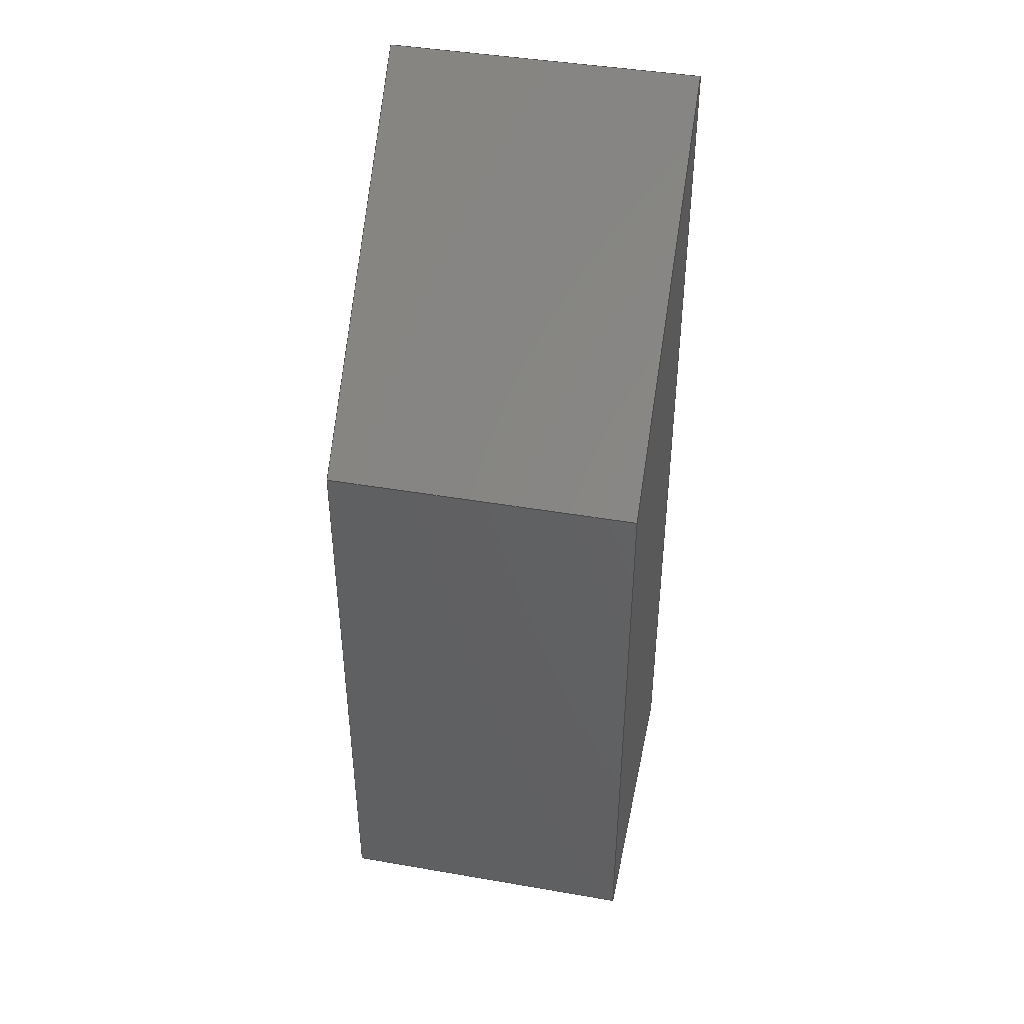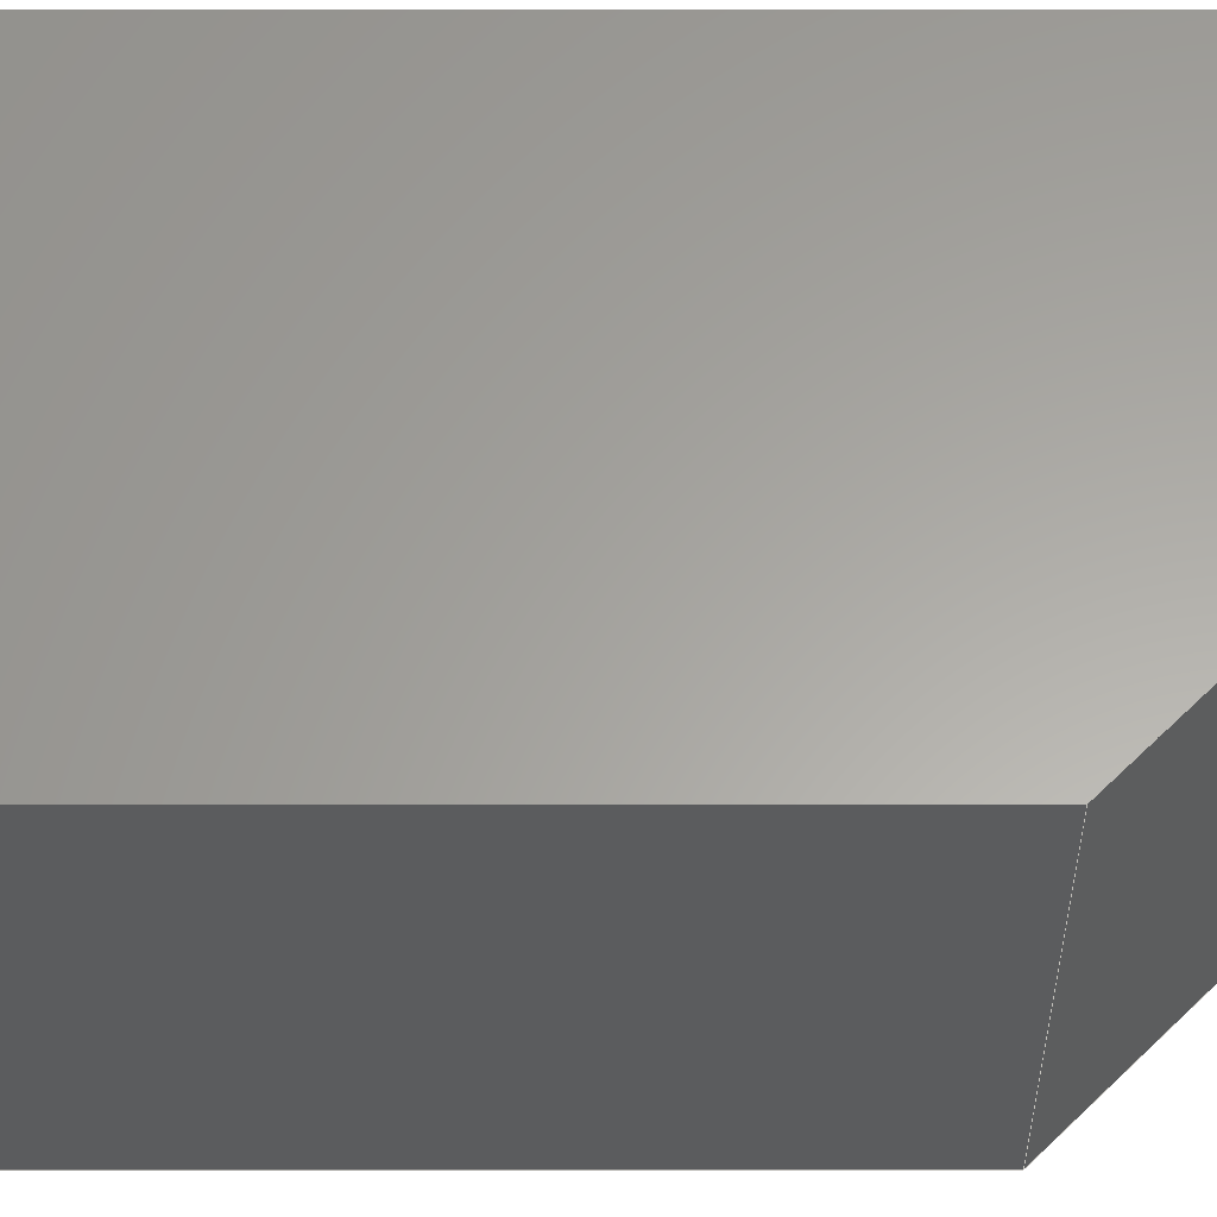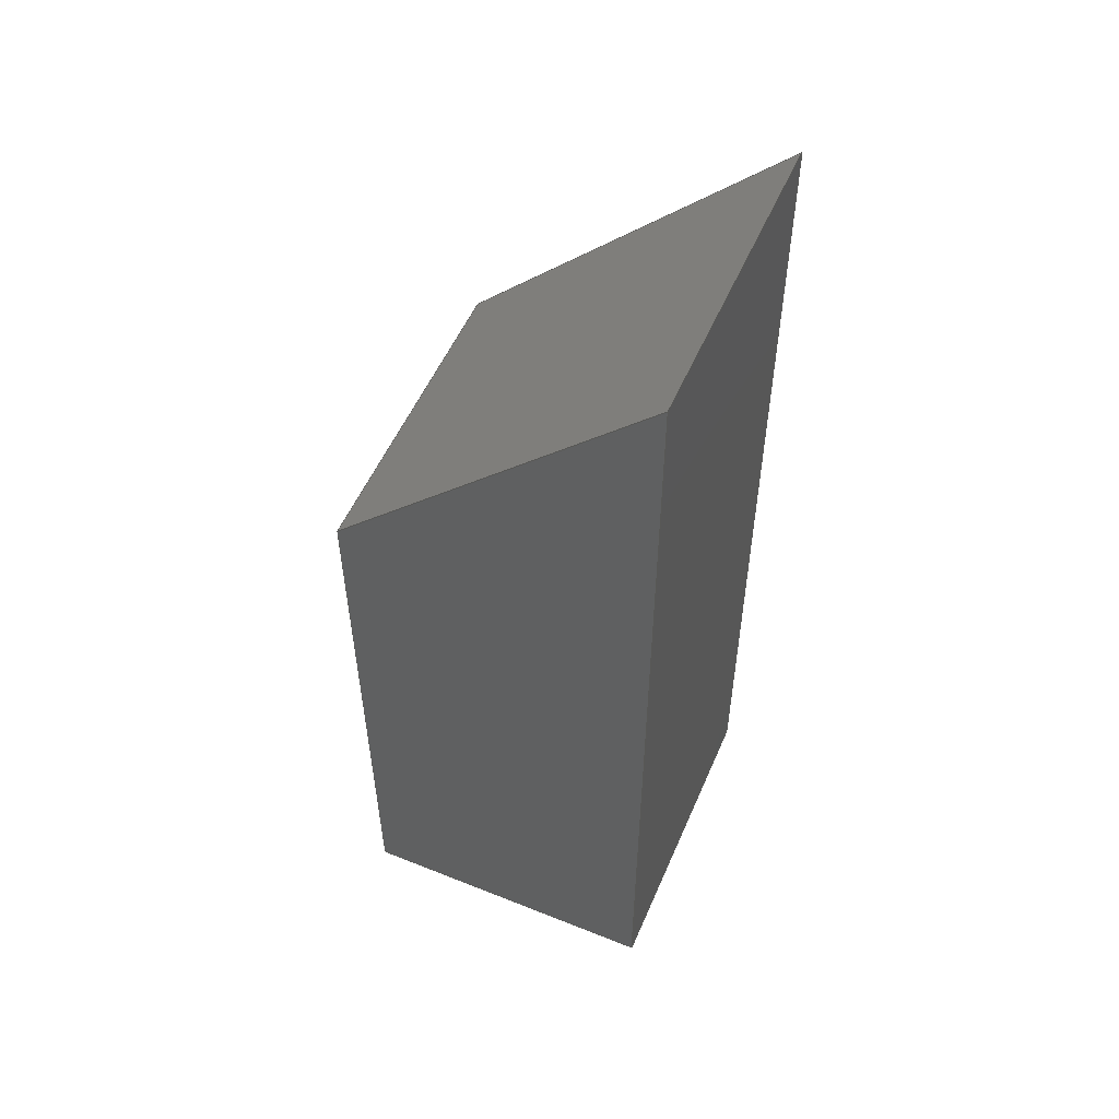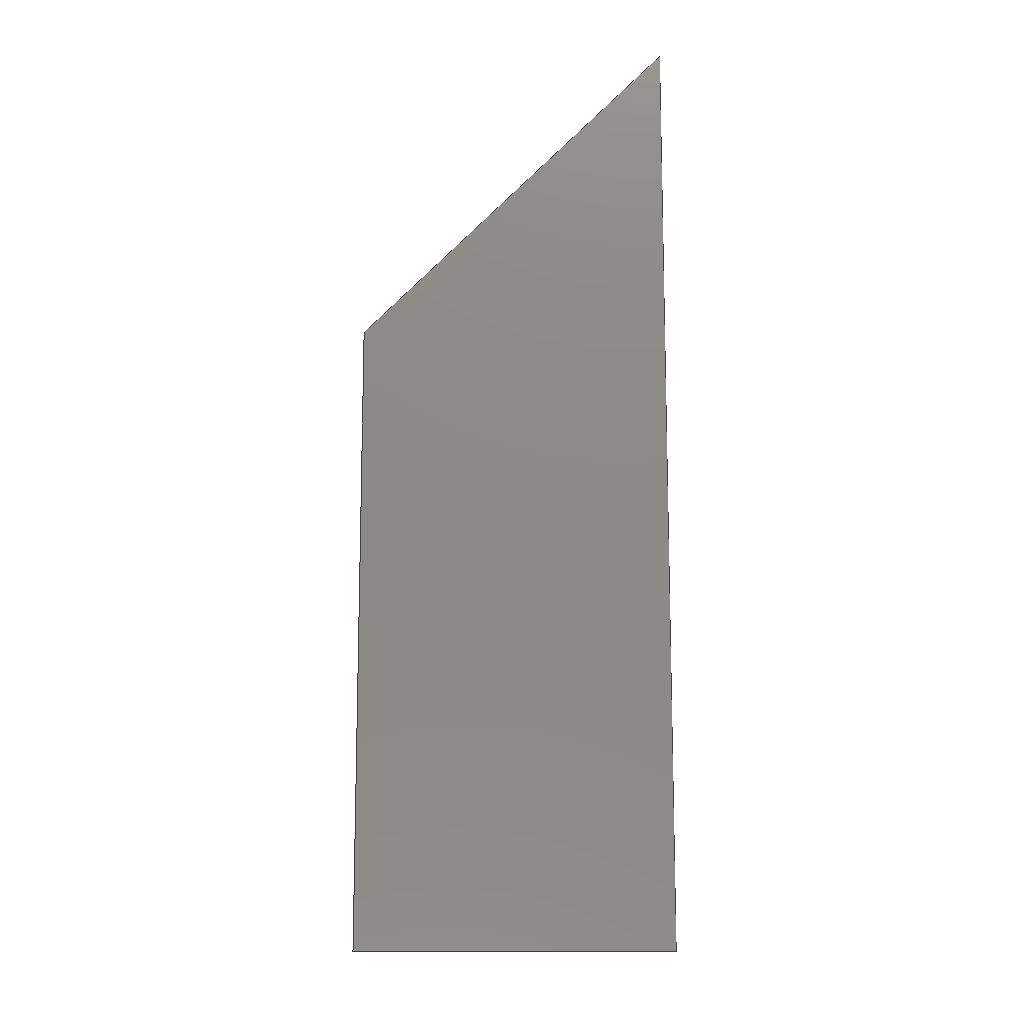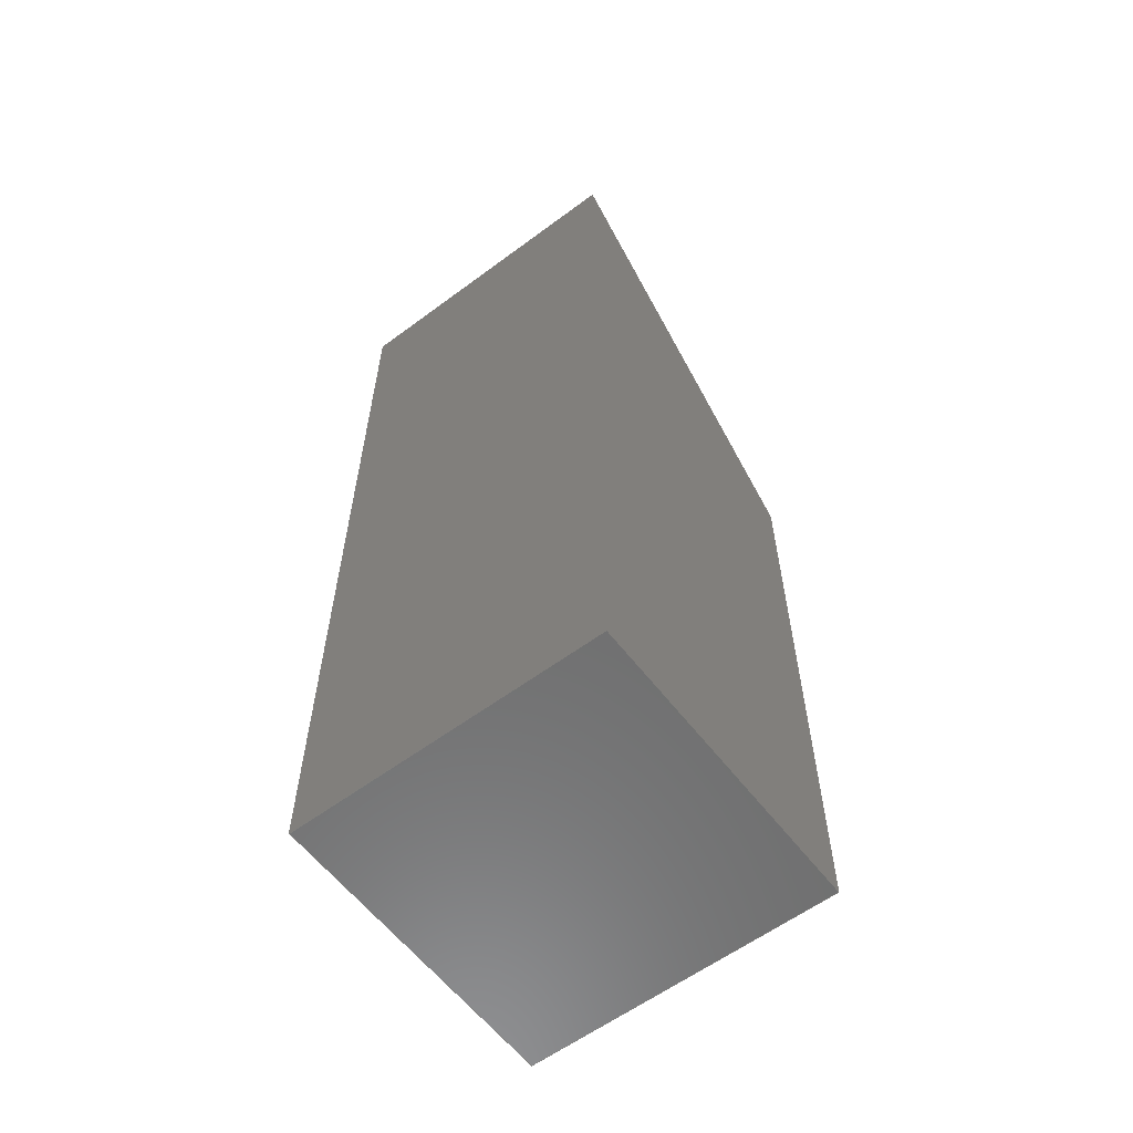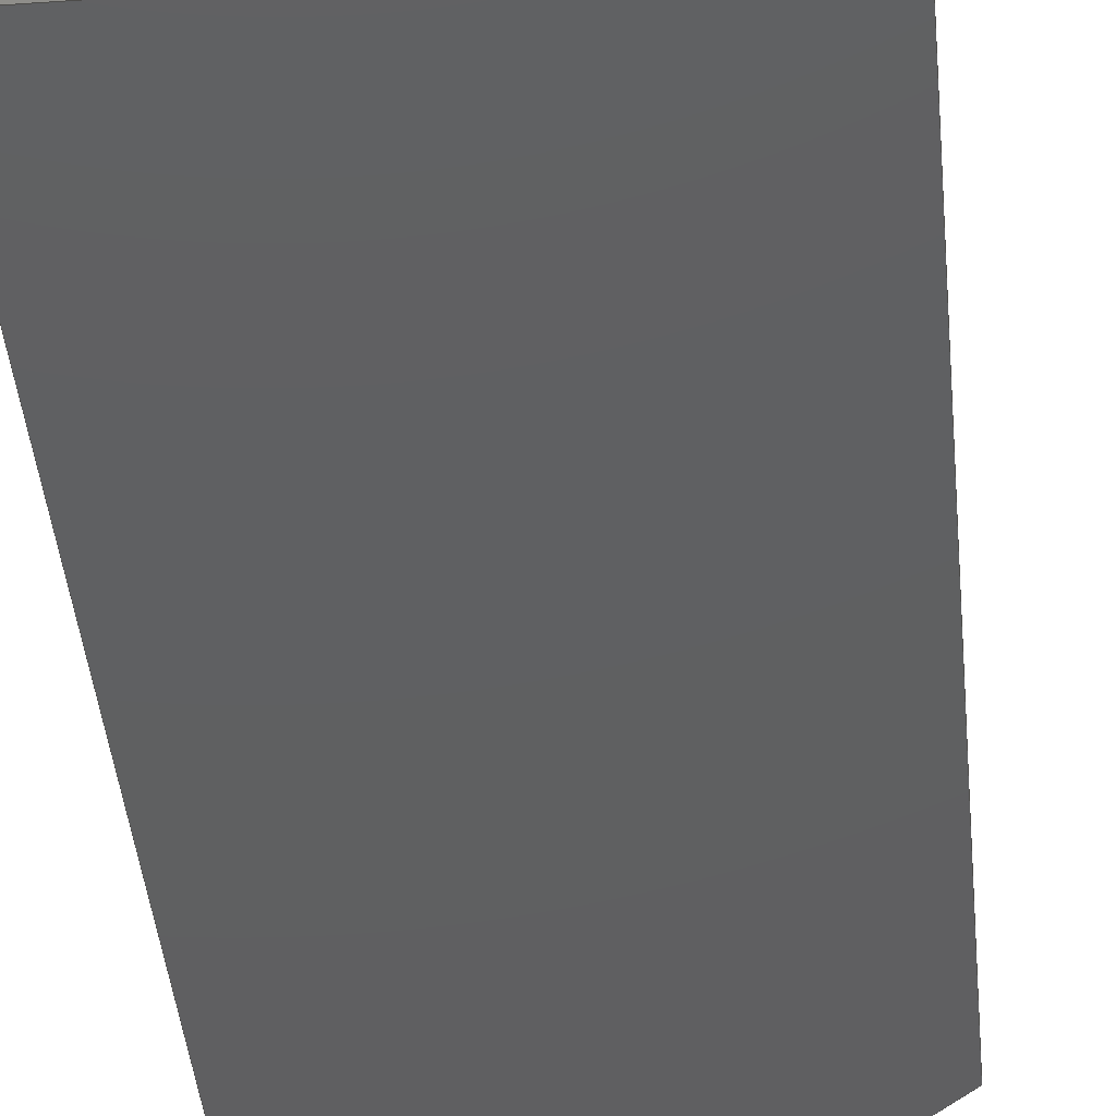
<metadata>
{"format":"step","ext":"stp","renderer":"f3d","projection":"perspective","resolution":1024,"background":"white","views":[{"elev":42.9,"azim":101.6,"up":"+Y"},{"elev":61.8,"azim":90.0,"up":"+Z"},{"elev":53.7,"azim":-156.9,"up":"+Y"},{"elev":-12.2,"azim":179.0,"up":"+Y"},{"elev":-59.7,"azim":-52.7,"up":"+Y"},{"elev":-39.7,"azim":5.1,"up":"+Z"}]}
</metadata>
<code>
ISO-10303-21;
DATA;
#1=SHAPE_REPRESENTATION_RELATIONSHIP('','',#106,#2);
#2=ADVANCED_BREP_SHAPE_REPRESENTATION('',(#104),#167);
#3=LINE('',#142,#15);
#4=LINE('',#145,#16);
#5=LINE('',#147,#17);
#6=LINE('',#149,#18);
#7=LINE('',#151,#19);
#8=LINE('',#153,#20);
#9=LINE('',#155,#21);
#10=LINE('',#157,#22);
#11=LINE('',#159,#23);
#12=LINE('',#161,#24);
#13=LINE('',#163,#25);
#14=LINE('',#164,#26);
#15=VECTOR('',#118,1000);
#16=VECTOR('',#119,1000);
#17=VECTOR('',#120,1000);
#18=VECTOR('',#121,1000);
#19=VECTOR('',#124,1000);
#20=VECTOR('',#125,1000);
#21=VECTOR('',#126,1000);
#22=VECTOR('',#129,1000);
#23=VECTOR('',#130,1000);
#24=VECTOR('',#131,1000);
#25=VECTOR('',#134,1000);
#26=VECTOR('',#135,1000);
#27=PLANE('',#108);
#28=PLANE('',#109);
#29=PLANE('',#110);
#30=PLANE('',#111);
#31=PLANE('',#112);
#32=PLANE('',#113);
#33=ORIENTED_EDGE('',*,*,#57,.F.);
#34=ORIENTED_EDGE('',*,*,#58,.F.);
#35=ORIENTED_EDGE('',*,*,#59,.T.);
#36=ORIENTED_EDGE('',*,*,#60,.T.);
#37=ORIENTED_EDGE('',*,*,#61,.F.);
#38=ORIENTED_EDGE('',*,*,#60,.F.);
#39=ORIENTED_EDGE('',*,*,#62,.T.);
#40=ORIENTED_EDGE('',*,*,#63,.T.);
#41=ORIENTED_EDGE('',*,*,#64,.F.);
#42=ORIENTED_EDGE('',*,*,#63,.F.);
#43=ORIENTED_EDGE('',*,*,#65,.T.);
#44=ORIENTED_EDGE('',*,*,#66,.T.);
#45=ORIENTED_EDGE('',*,*,#67,.F.);
#46=ORIENTED_EDGE('',*,*,#66,.F.);
#47=ORIENTED_EDGE('',*,*,#68,.T.);
#48=ORIENTED_EDGE('',*,*,#58,.T.);
#49=ORIENTED_EDGE('',*,*,#59,.F.);
#50=ORIENTED_EDGE('',*,*,#68,.F.);
#51=ORIENTED_EDGE('',*,*,#65,.F.);
#52=ORIENTED_EDGE('',*,*,#62,.F.);
#53=ORIENTED_EDGE('',*,*,#57,.T.);
#54=ORIENTED_EDGE('',*,*,#61,.T.);
#55=ORIENTED_EDGE('',*,*,#64,.T.);
#56=ORIENTED_EDGE('',*,*,#67,.T.);
#57=EDGE_CURVE('',#69,#70,#3,.T.);
#58=EDGE_CURVE('',#71,#69,#4,.T.);
#59=EDGE_CURVE('',#71,#72,#5,.T.);
#60=EDGE_CURVE('',#72,#70,#6,.T.);
#61=EDGE_CURVE('',#70,#73,#7,.T.);
#62=EDGE_CURVE('',#72,#74,#8,.T.);
#63=EDGE_CURVE('',#74,#73,#9,.T.);
#64=EDGE_CURVE('',#73,#75,#10,.T.);
#65=EDGE_CURVE('',#74,#76,#11,.T.);
#66=EDGE_CURVE('',#76,#75,#12,.T.);
#67=EDGE_CURVE('',#75,#69,#13,.T.);
#68=EDGE_CURVE('',#76,#71,#14,.T.);
#69=VERTEX_POINT('',#143);
#70=VERTEX_POINT('',#144);
#71=VERTEX_POINT('',#146);
#72=VERTEX_POINT('',#148);
#73=VERTEX_POINT('',#152);
#74=VERTEX_POINT('',#154);
#75=VERTEX_POINT('',#158);
#76=VERTEX_POINT('',#160);
#77=EDGE_LOOP('',(#33,#34,#35,#36));
#78=EDGE_LOOP('',(#37,#38,#39,#40));
#79=EDGE_LOOP('',(#41,#42,#43,#44));
#80=EDGE_LOOP('',(#45,#46,#47,#48));
#81=EDGE_LOOP('',(#49,#50,#51,#52));
#82=EDGE_LOOP('',(#53,#54,#55,#56));
#83=FACE_BOUND('',#77,.T.);
#84=FACE_BOUND('',#78,.T.);
#85=FACE_BOUND('',#79,.T.);
#86=FACE_BOUND('',#80,.T.);
#87=FACE_BOUND('',#81,.T.);
#88=FACE_BOUND('',#82,.T.);
#89=ADVANCED_FACE('',(#83),#27,.T.);
#90=ADVANCED_FACE('',(#84),#28,.T.);
#91=ADVANCED_FACE('',(#85),#29,.T.);
#92=ADVANCED_FACE('',(#86),#30,.T.);
#93=ADVANCED_FACE('',(#87),#31,.T.);
#94=ADVANCED_FACE('',(#88),#32,.F.);
#95=CLOSED_SHELL('',(#89,#90,#91,#92,#93,#94));
#96=STYLED_ITEM('',(#97),#104);
#97=PRESENTATION_STYLE_ASSIGNMENT((#98));
#98=SURFACE_STYLE_USAGE(.BOTH.,#99);
#99=SURFACE_SIDE_STYLE('',(#100));
#100=SURFACE_STYLE_FILL_AREA(#101);
#101=FILL_AREA_STYLE('',(#102));
#102=FILL_AREA_STYLE_COLOUR('',#103);
#103=COLOUR_RGB('',0,0.6,1);
#104=MANIFOLD_SOLID_BREP('',#95);
#105=SHAPE_DEFINITION_REPRESENTATION(#172,#106);
#106=SHAPE_REPRESENTATION('_model6',(#107),#167);
#107=AXIS2_PLACEMENT_3D('',#140,#114,#115);
#108=AXIS2_PLACEMENT_3D('',#141,#116,#117);
#109=AXIS2_PLACEMENT_3D('',#150,#122,#123);
#110=AXIS2_PLACEMENT_3D('',#156,#127,#128);
#111=AXIS2_PLACEMENT_3D('',#162,#132,#133);
#112=AXIS2_PLACEMENT_3D('',#165,#136,#137);
#113=AXIS2_PLACEMENT_3D('',#166,#138,#139);
#114=DIRECTION('',(0,0,1));
#115=DIRECTION('',(1,0,0));
#116=DIRECTION('',(-1,0,0));
#117=DIRECTION('',(0,0,1));
#118=DIRECTION('',(0,1,0));
#119=DIRECTION('',(0,0,-1));
#120=DIRECTION('',(0,1,0));
#121=DIRECTION('',(0,0,-1));
#122=DIRECTION('',(0.7071,0.7071,0));
#123=DIRECTION('',(-0.7071,0.7071,0));
#124=DIRECTION('',(0.7071,-0.7071,0));
#125=DIRECTION('',(0.7071,-0.7071,0));
#126=DIRECTION('',(0,0,-1));
#127=DIRECTION('',(1,0,0));
#128=DIRECTION('',(0,0,-1));
#129=DIRECTION('',(0,-1,0));
#130=DIRECTION('',(0,-1,0));
#131=DIRECTION('',(0,0,-1));
#132=DIRECTION('',(0,-1,0));
#133=DIRECTION('',(0,0,-1));
#134=DIRECTION('',(-1,0,0));
#135=DIRECTION('',(-1,0,0));
#136=DIRECTION('',(0,0,1));
#137=DIRECTION('',(1,0,0));
#138=DIRECTION('',(0,0,1));
#139=DIRECTION('',(1,0,0));
#140=CARTESIAN_POINT('',(0,0,0));
#141=CARTESIAN_POINT('',(0,0,15));
#142=CARTESIAN_POINT('',(0,0,0));
#143=CARTESIAN_POINT('',(0,0,0));
#144=CARTESIAN_POINT('',(0,45,0));
#145=CARTESIAN_POINT('',(0,0,15));
#146=CARTESIAN_POINT('',(0,0,15));
#147=CARTESIAN_POINT('',(0,0,15));
#148=CARTESIAN_POINT('',(0,45,15));
#149=CARTESIAN_POINT('',(0,45,15));
#150=CARTESIAN_POINT('',(0,45,15));
#151=CARTESIAN_POINT('',(0,45,0));
#152=CARTESIAN_POINT('',(15,30,0));
#153=CARTESIAN_POINT('',(0,45,15));
#154=CARTESIAN_POINT('',(15,30,15));
#155=CARTESIAN_POINT('',(15,30,15));
#156=CARTESIAN_POINT('',(15,30,15));
#157=CARTESIAN_POINT('',(15,30,0));
#158=CARTESIAN_POINT('',(15,0,0));
#159=CARTESIAN_POINT('',(15,30,15));
#160=CARTESIAN_POINT('',(15,0,15));
#161=CARTESIAN_POINT('',(15,0,15));
#162=CARTESIAN_POINT('',(15,0,15));
#163=CARTESIAN_POINT('',(15,0,0));
#164=CARTESIAN_POINT('',(15,0,15));
#165=CARTESIAN_POINT('',(0,0,15));
#166=CARTESIAN_POINT('',(0,0,0));
#167=(
GEOMETRIC_REPRESENTATION_CONTEXT(3)
GLOBAL_UNCERTAINTY_ASSIGNED_CONTEXT((#168))
GLOBAL_UNIT_ASSIGNED_CONTEXT((#171,#170,#169))
REPRESENTATION_CONTEXT('_model6','COMPONENT_PART')
);
#168=UNCERTAINTY_MEASURE_WITH_UNIT(LENGTH_MEASURE(0.005),#171,
'DISTANCE_ACCURACY_VALUE','Maximum Tolerance applied to model');
#169=(
NAMED_UNIT(*)
SI_UNIT($,.STERADIAN.)
SOLID_ANGLE_UNIT()
);
#170=(
NAMED_UNIT(*)
PLANE_ANGLE_UNIT()
SI_UNIT($,.RADIAN.)
);
#171=(
LENGTH_UNIT()
NAMED_UNIT(*)
SI_UNIT(.MILLI.,.METRE.)
);
#172=PRODUCT_DEFINITION_SHAPE('','',#173);
#173=PRODUCT_DEFINITION('','',#175,#174);
#174=PRODUCT_DEFINITION_CONTEXT('',#179,'design');
#175=PRODUCT_DEFINITION_FORMATION_WITH_SPECIFIED_SOURCE('','',#176,
 .NOT_KNOWN.);
#176=PRODUCT('_model6','_model6','_model6',(#177));
#177=PRODUCT_CONTEXT('',#179,'mechanical');
#178=APPLICATION_PROTOCOL_DEFINITION('international standard',
'ap242_managed_model_based_3d_engineering',2011,#179);
#179=APPLICATION_CONTEXT('managed model based 3d engineering');
ENDSEC;
END-ISO-10303-21;

</code>
